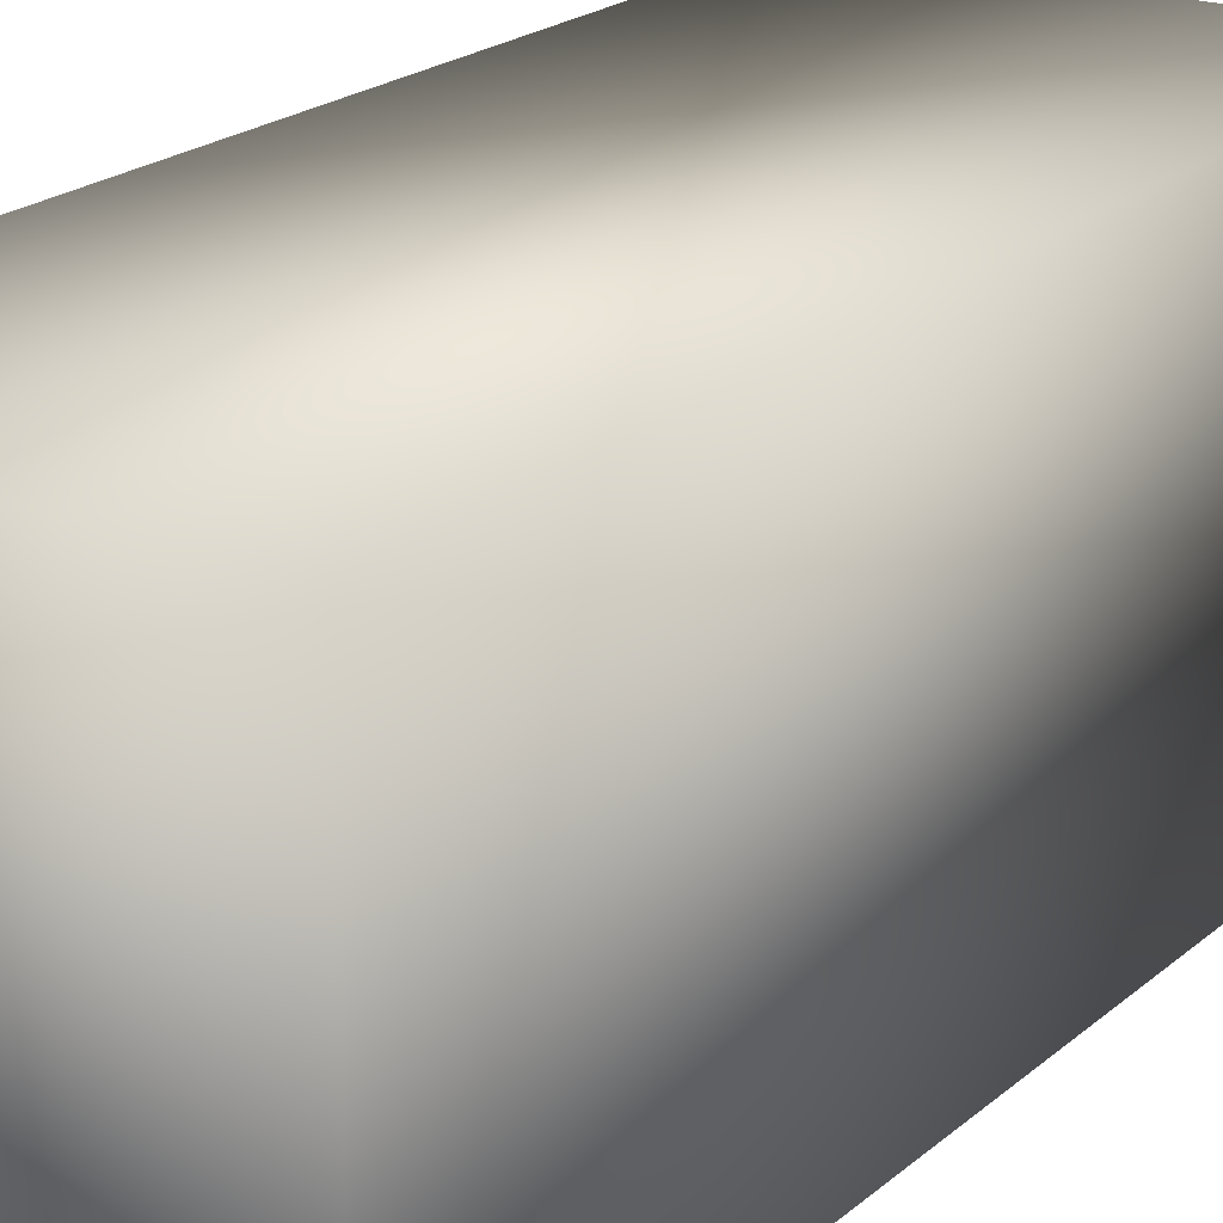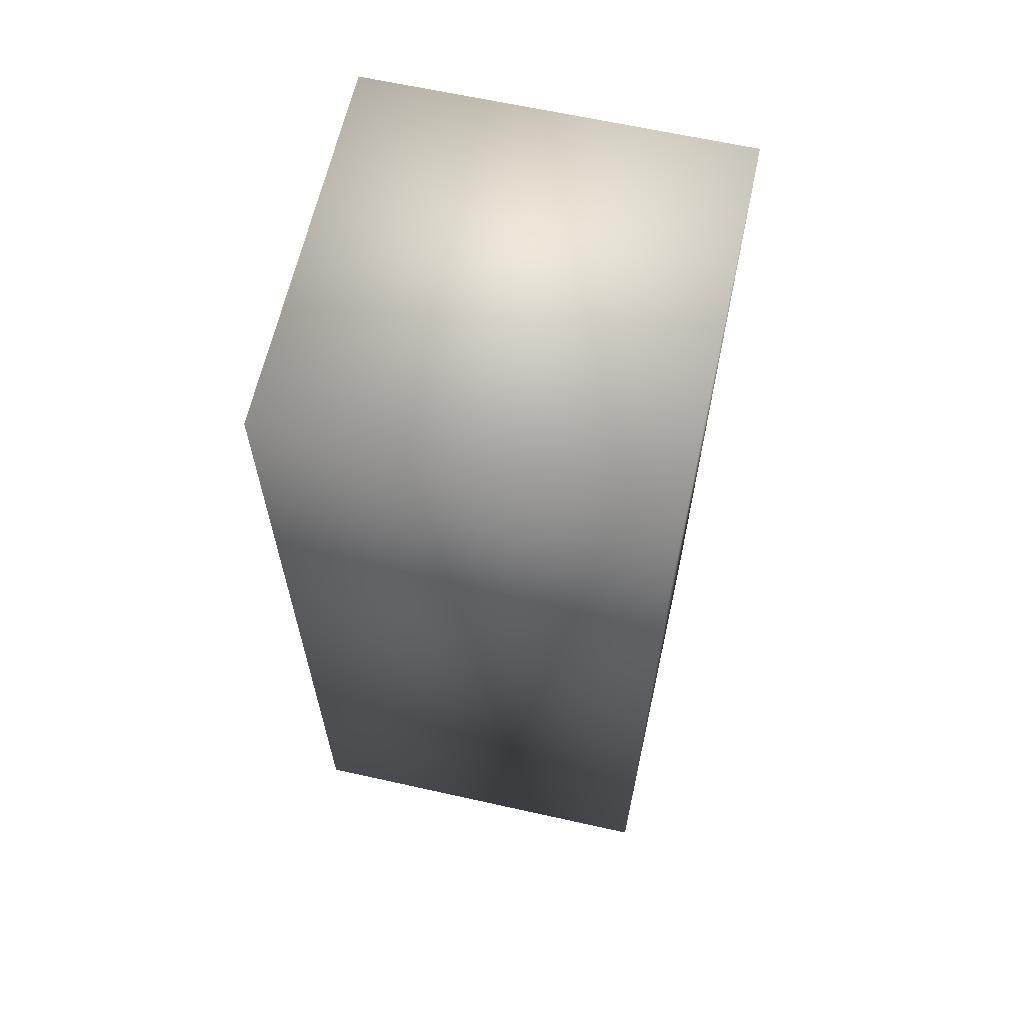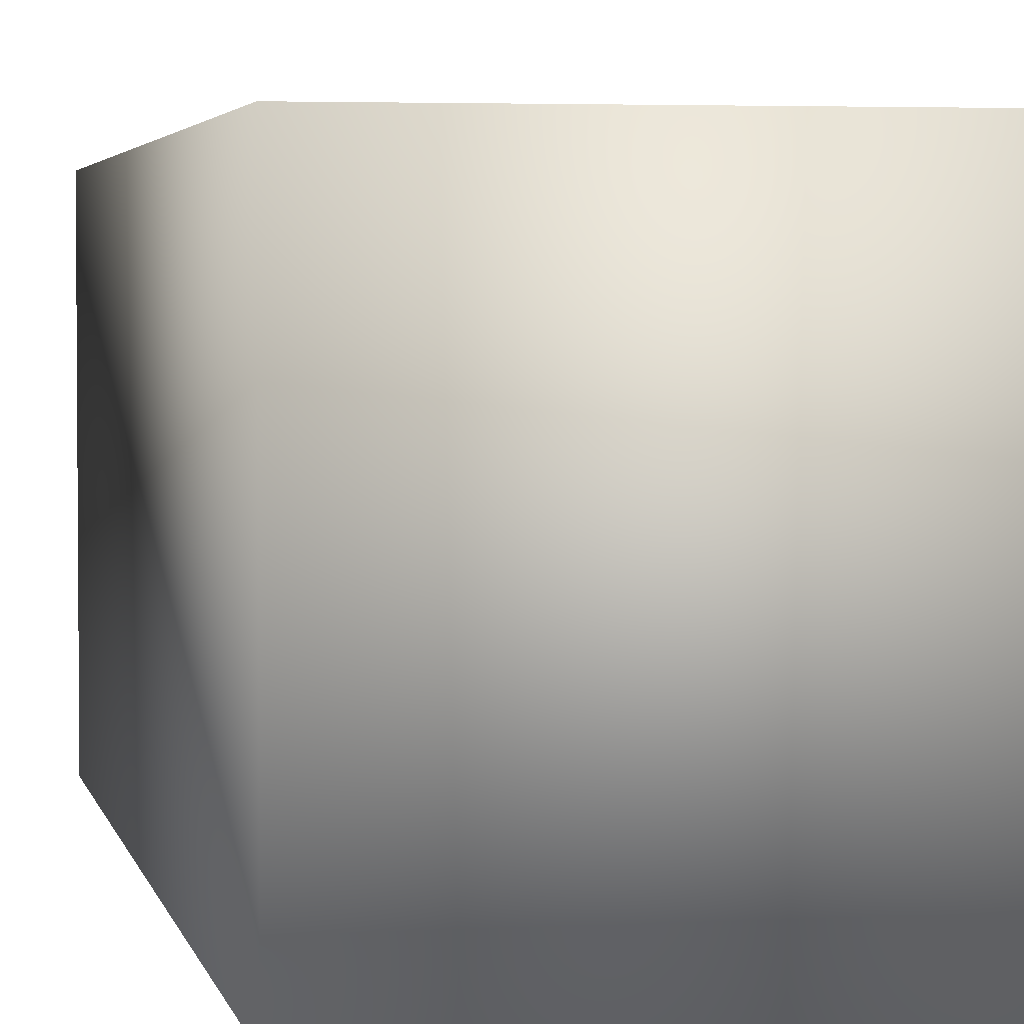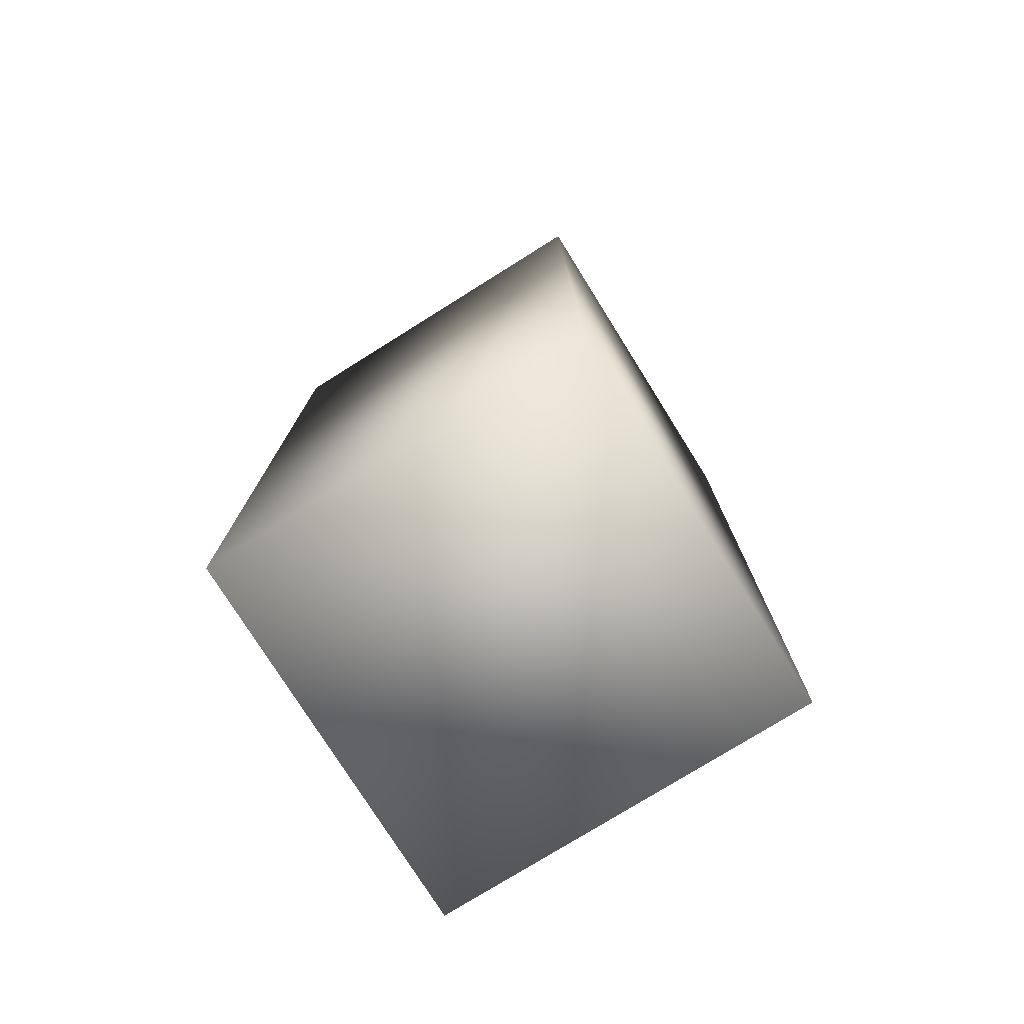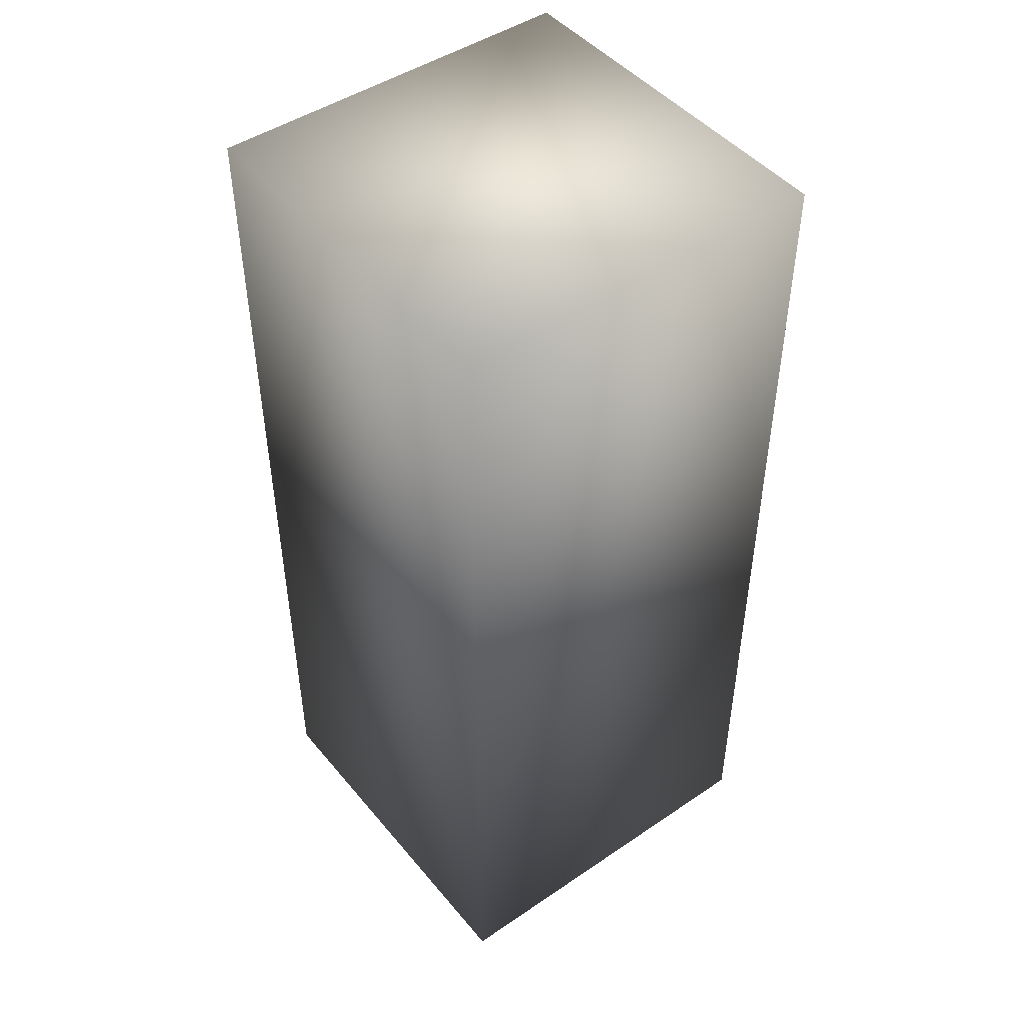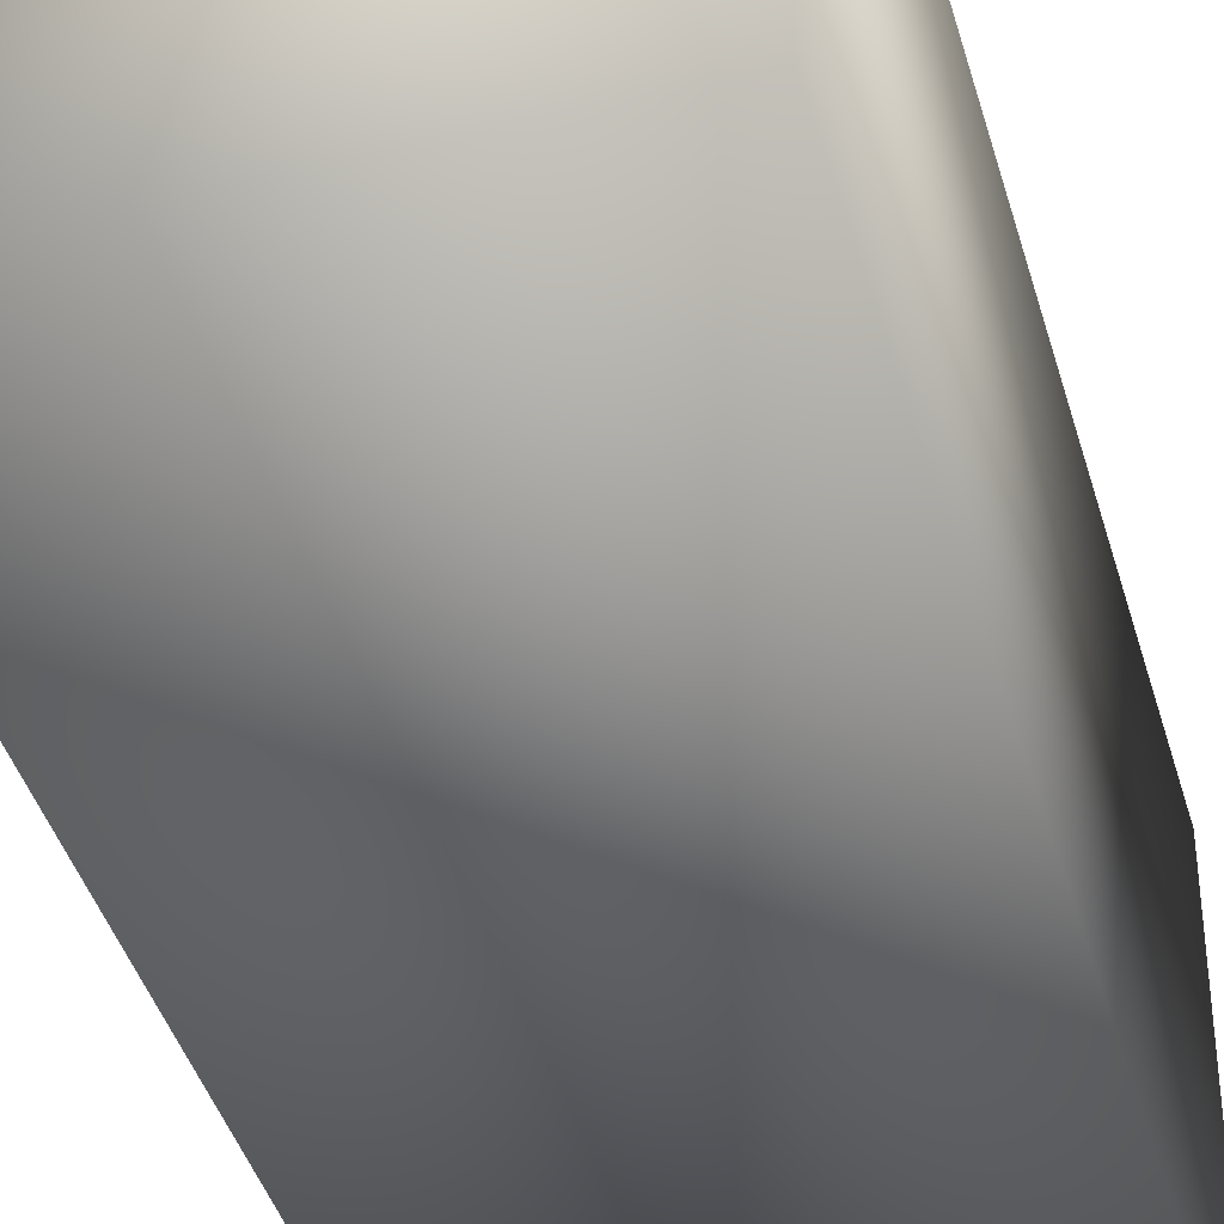
<metadata>
{"format":"obj","ext":"obj","renderer":"f3d","projection":"perspective","resolution":1024,"background":"white","views":[{"elev":20.0,"azim":-147.1,"up":"+Z"},{"elev":63.8,"azim":-167.3,"up":"+Y"},{"elev":3.2,"azim":-10.7,"up":"+Z"},{"elev":-76.6,"azim":32.0,"up":"+Y"},{"elev":47.0,"azim":-127.5,"up":"+Y"},{"elev":-40.8,"azim":15.4,"up":"+Z"}]}
</metadata>
<code>
v  -13.78 0 13.78
v  -13.78 0 -13.78
v  13.78 0 -13.78
v  13.78 0 13.78
v  -13.78 66.93 13.78
v  13.78 66.93 13.78
v  13.78 66.93 -13.78
v  -13.78 66.93 -13.78
o Box002
g Box002
f -8 -7 -6 -5
f -4 -3 -2 -1
f -8 -5 -3 -4
f -5 -6 -2 -3
f -6 -7 -1 -2
f -7 -8 -4 -1

</code>
